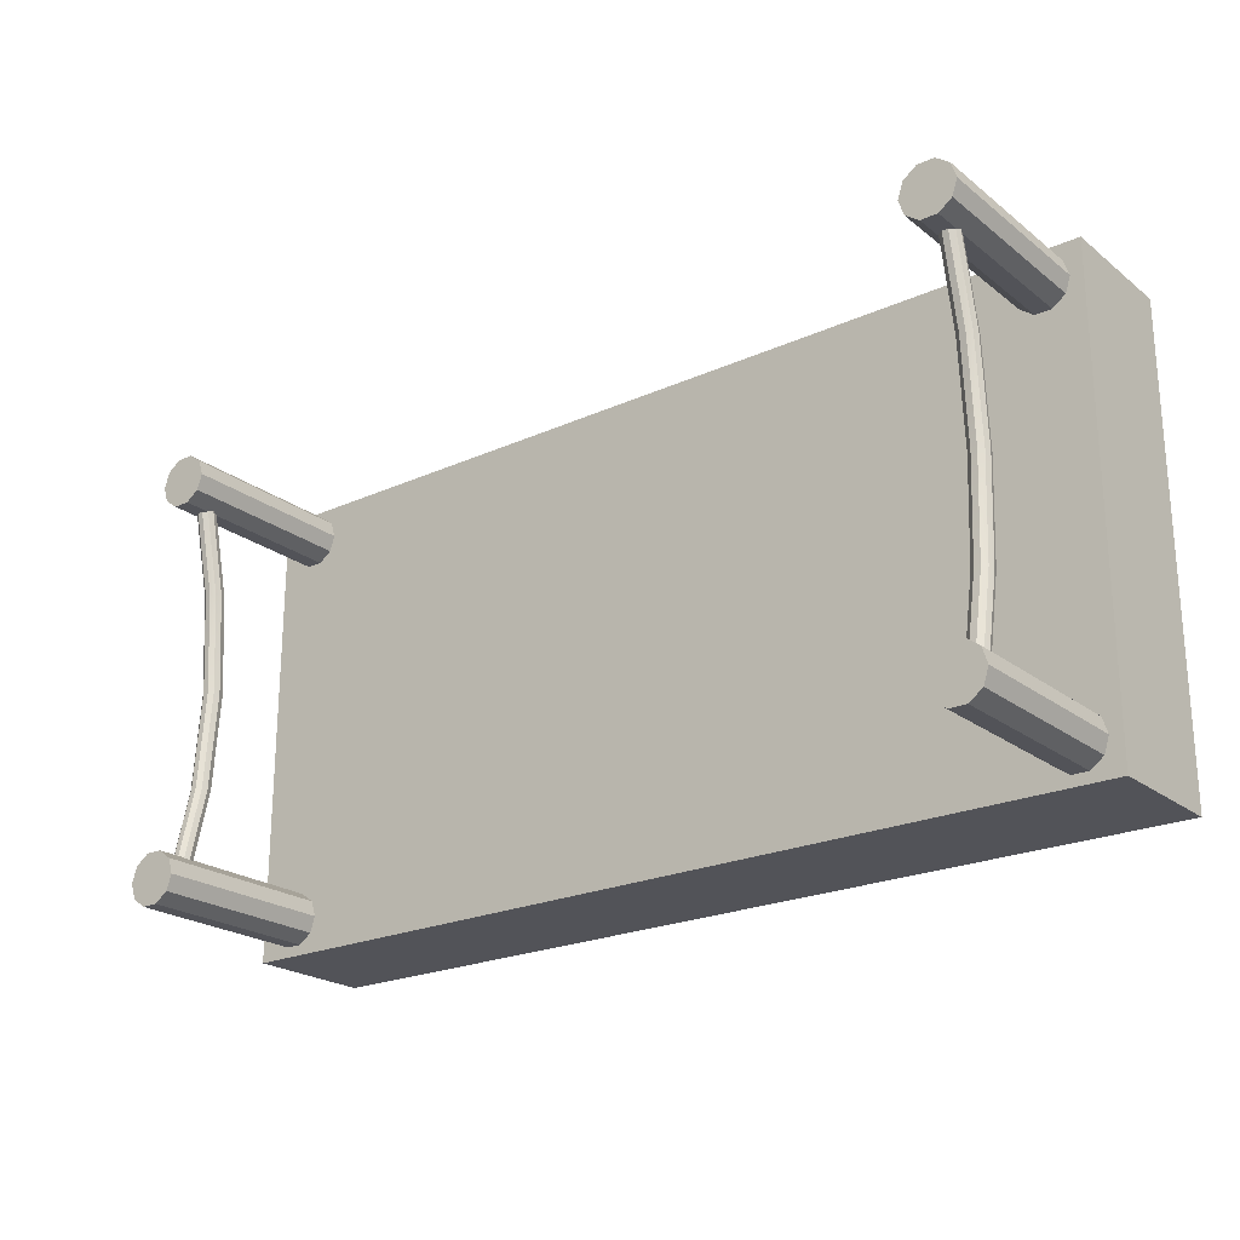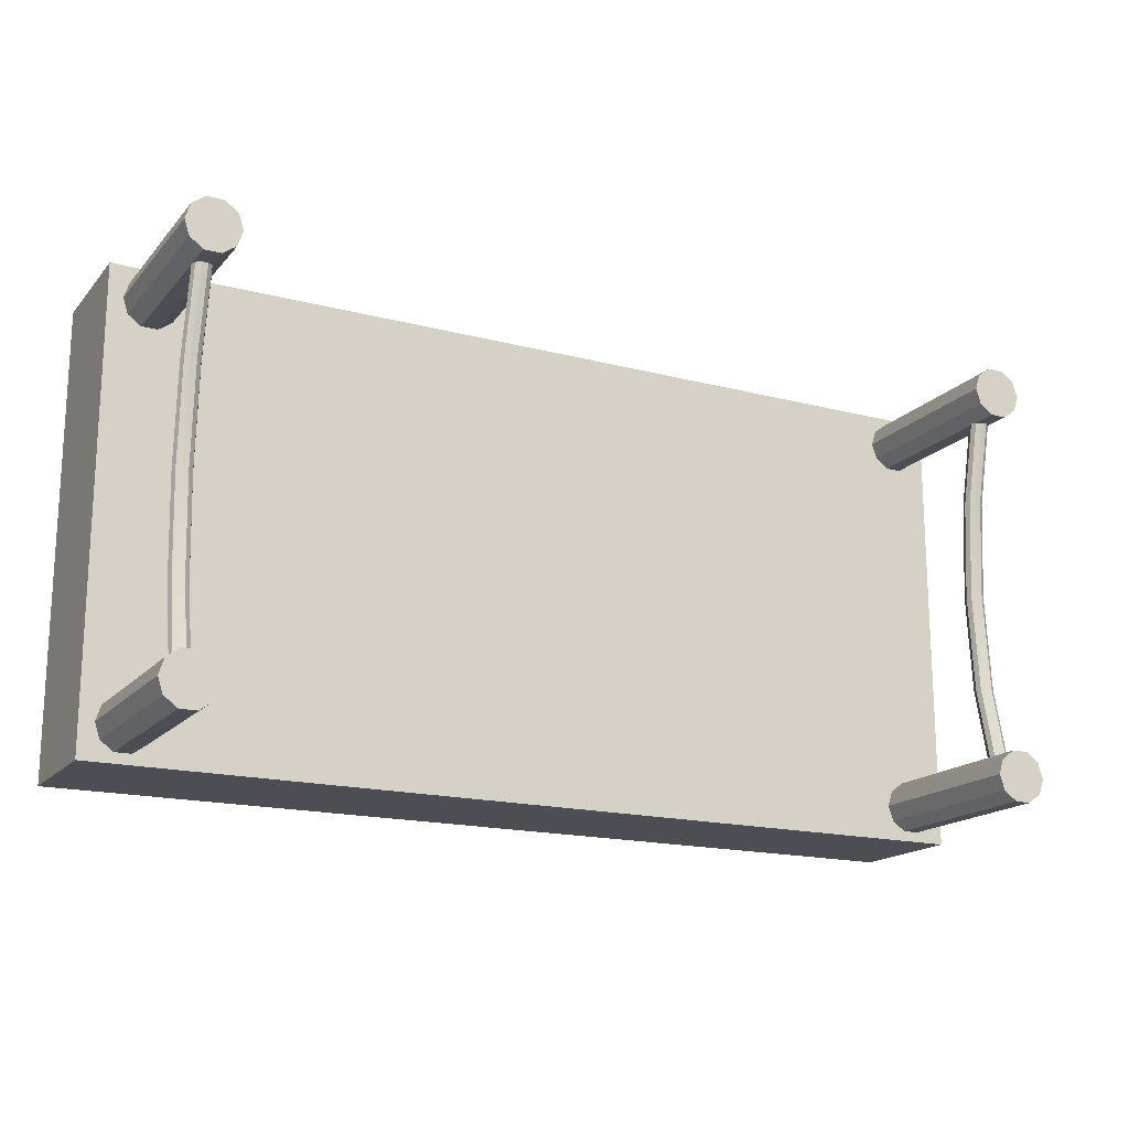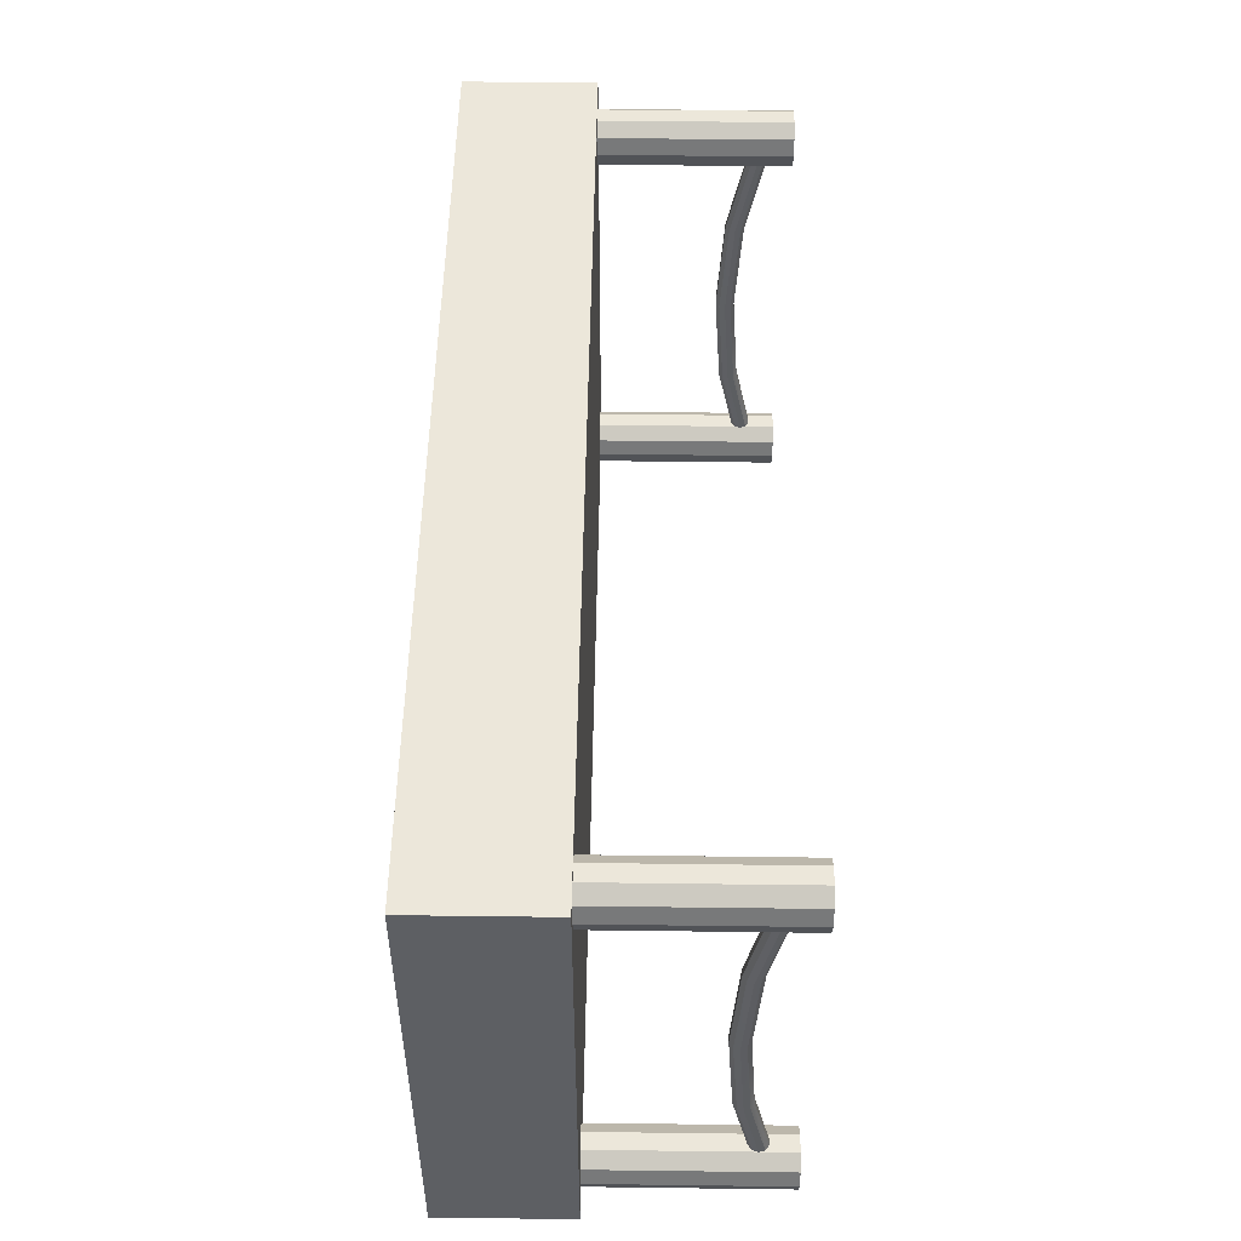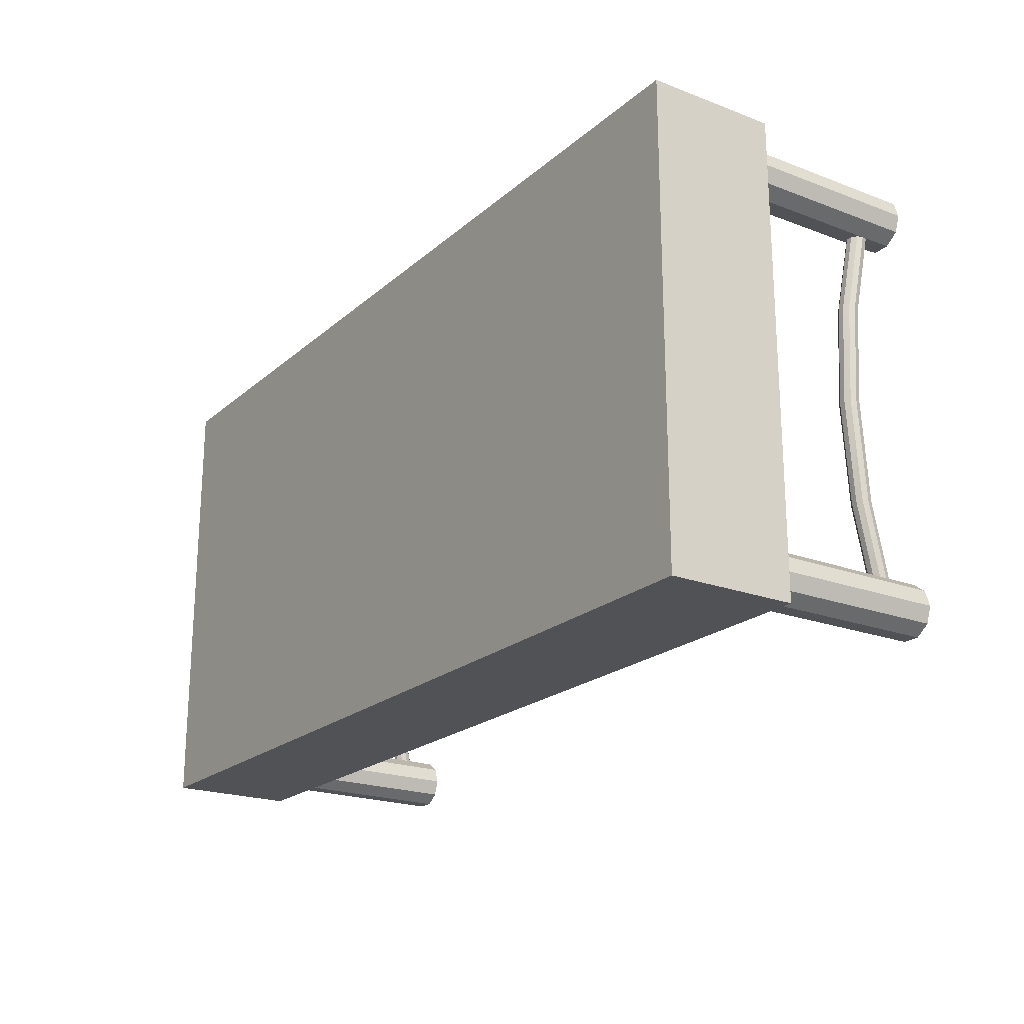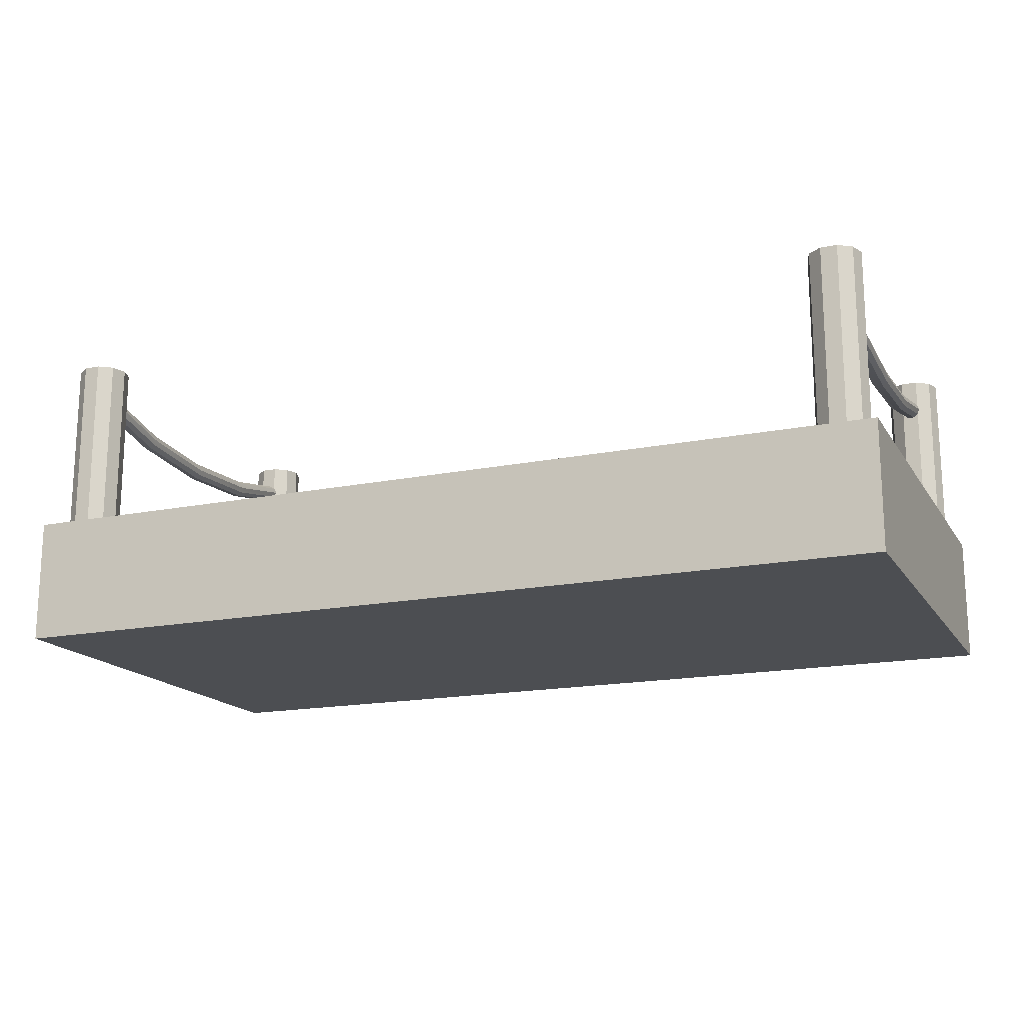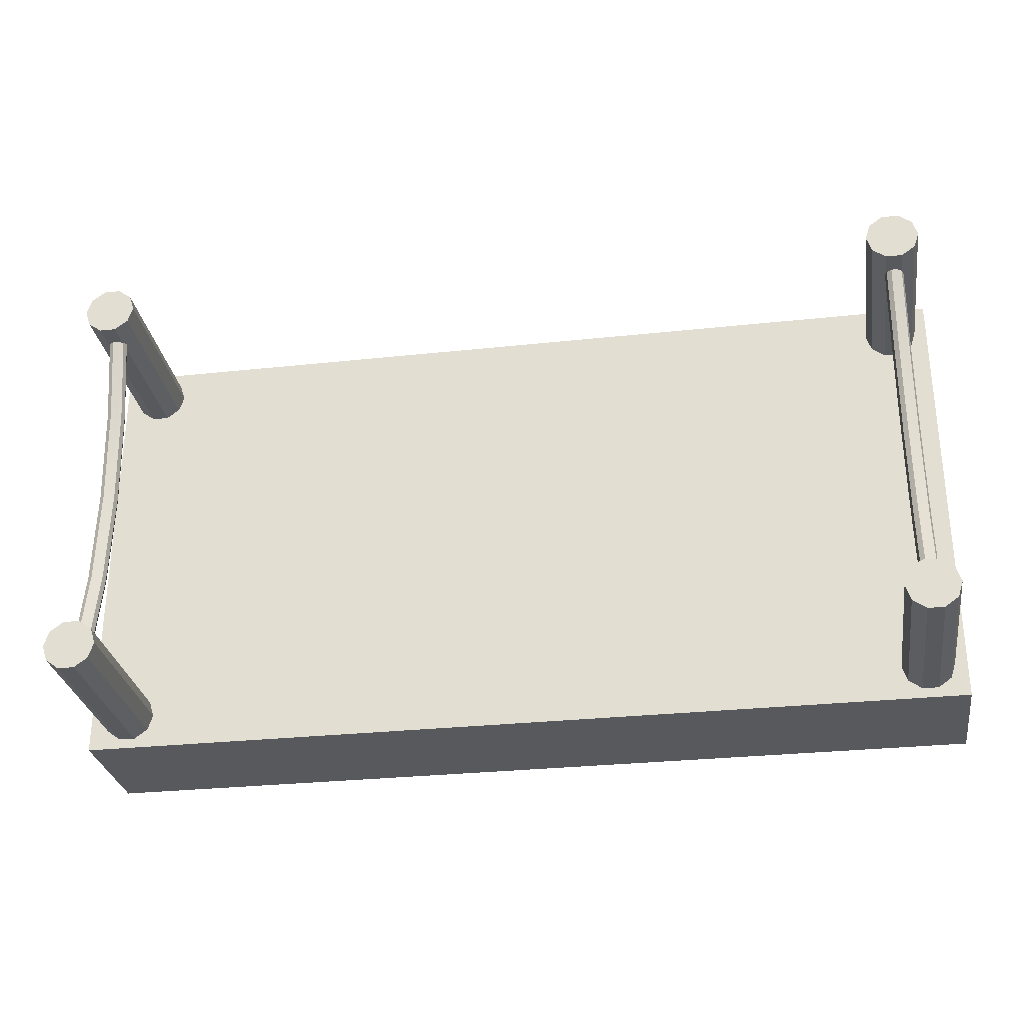
<metadata>
{"format":"obj","ext":"obj","renderer":"f3d","projection":"perspective","resolution":1024,"background":"white","views":[{"elev":-22.6,"azim":-142.2,"up":"+Z"},{"elev":-17.3,"azim":152.6,"up":"+Z"},{"elev":50.3,"azim":90.8,"up":"+Z"},{"elev":-21.0,"azim":55.9,"up":"+Z"},{"elev":-16.8,"azim":-157.6,"up":"+Y"},{"elev":-29.3,"azim":-170.9,"up":"+Z"}]}
</metadata>
<code>
g default
v -2.006 -0.3043 -6.507
v 2.006 -0.3043 -6.507
v -2.006 0.2538 -6.507
v 2.006 0.2538 -6.507
v -2.006 0.2538 -8.553
v 2.006 0.2538 -8.553
v -2.006 -0.3043 -8.553
v 2.006 -0.3043 -8.553
g pCube1
f 1 2 4 3
f 3 4 6 5
f 5 6 8 7
f 7 8 2 1
f 2 8 6 4
f 7 1 3 5
g default
v -1.743 0.1261 -6.716
v -1.8 0.1261 -6.758
v -1.872 0.1261 -6.758
v -1.93 0.1261 -6.716
v -1.952 0.1261 -6.648
v -1.93 0.1261 -6.58
v -1.872 0.1261 -6.538
v -1.8 0.1261 -6.538
v -1.743 0.1261 -6.58
v -1.72 0.1261 -6.648
v -1.743 1.052 -6.716
v -1.8 1.052 -6.758
v -1.872 1.052 -6.758
v -1.93 1.052 -6.716
v -1.952 1.052 -6.648
v -1.93 1.052 -6.58
v -1.872 1.052 -6.538
v -1.8 1.052 -6.538
v -1.743 1.052 -6.58
v -1.72 1.052 -6.648
v -1.836 0.1261 -6.648
v -1.836 1.052 -6.648
g pCylinder14
f 9 10 20 19
f 10 11 21 20
f 11 12 22 21
f 12 13 23 22
f 13 14 24 23
f 14 15 25 24
f 15 16 26 25
f 16 17 27 26
f 17 18 28 27
f 18 9 19 28
f 10 9 29
f 11 10 29
f 12 11 29
f 13 12 29
f 14 13 29
f 15 14 29
f 16 15 29
f 17 16 29
f 18 17 29
f 9 18 29
f 19 20 30
f 20 21 30
f 21 22 30
f 22 23 30
f 23 24 30
f 24 25 30
f 25 26 30
f 26 27 30
f 27 28 30
f 28 19 30
g default
v -1.803 0.9494 -8.407
v -1.824 0.9645 -8.407
v -1.85 0.9645 -8.407
v -1.87 0.9494 -8.407
v -1.878 0.9251 -8.407
v -1.87 0.9007 -8.407
v -1.85 0.8856 -8.407
v -1.824 0.8856 -8.407
v -1.803 0.9007 -8.407
v -1.796 0.9251 -8.407
v -1.803 0.9494 -6.684
v -1.824 0.9645 -6.684
v -1.85 0.9645 -6.684
v -1.87 0.9494 -6.684
v -1.878 0.9251 -6.684
v -1.87 0.9007 -6.684
v -1.85 0.8856 -6.684
v -1.824 0.8856 -6.684
v -1.803 0.9007 -6.684
v -1.796 0.9251 -6.684
v -1.837 0.9251 -8.407
v -1.837 0.9251 -6.684
v -1.803 0.8287 -7.545
v -1.824 0.8437 -7.545
v -1.85 0.8437 -7.545
v -1.87 0.8287 -7.545
v -1.878 0.8043 -7.545
v -1.87 0.78 -7.545
v -1.85 0.7649 -7.545
v -1.824 0.7649 -7.545
v -1.803 0.78 -7.545
v -1.796 0.8043 -7.545
v -1.803 0.857 -7.976
v -1.824 0.872 -7.976
v -1.85 0.872 -7.976
v -1.87 0.857 -7.976
v -1.878 0.8326 -7.976
v -1.87 0.8083 -7.976
v -1.85 0.7932 -7.976
v -1.824 0.7932 -7.976
v -1.803 0.8083 -7.976
v -1.796 0.8326 -7.976
v -1.803 0.857 -7.114
v -1.796 0.8326 -7.114
v -1.803 0.8083 -7.114
v -1.824 0.7932 -7.114
v -1.85 0.7932 -7.114
v -1.87 0.8083 -7.114
v -1.878 0.8326 -7.114
v -1.87 0.857 -7.114
v -1.85 0.872 -7.114
v -1.824 0.872 -7.114
g pCylinder19
f 53 54 82 73
f 54 55 81 82
f 55 56 80 81
f 56 57 79 80
f 57 58 78 79
f 58 59 77 78
f 59 60 76 77
f 60 61 75 76
f 61 62 74 75
f 62 53 73 74
f 32 31 51
f 33 32 51
f 34 33 51
f 35 34 51
f 36 35 51
f 37 36 51
f 38 37 51
f 39 38 51
f 40 39 51
f 31 40 51
f 41 42 52
f 42 43 52
f 43 44 52
f 44 45 52
f 45 46 52
f 46 47 52
f 47 48 52
f 48 49 52
f 49 50 52
f 50 41 52
f 63 64 54 53
f 64 65 55 54
f 65 66 56 55
f 66 67 57 56
f 67 68 58 57
f 68 69 59 58
f 69 70 60 59
f 70 71 61 60
f 71 72 62 61
f 72 63 53 62
f 31 32 64 63
f 32 33 65 64
f 33 34 66 65
f 34 35 67 66
f 35 36 68 67
f 36 37 69 68
f 37 38 70 69
f 38 39 71 70
f 39 40 72 71
f 40 31 63 72
f 74 73 41 50
f 75 74 50 49
f 76 75 49 48
f 77 76 48 47
f 78 77 47 46
f 79 78 46 45
f 80 79 45 44
f 81 80 44 43
f 82 81 43 42
f 73 82 42 41
g default
v -1.743 0.1261 -8.466
v -1.8 0.1261 -8.508
v -1.872 0.1261 -8.508
v -1.93 0.1261 -8.466
v -1.952 0.1261 -8.398
v -1.93 0.1261 -8.33
v -1.872 0.1261 -8.288
v -1.8 0.1261 -8.288
v -1.743 0.1261 -8.33
v -1.72 0.1261 -8.398
v -1.743 1.052 -8.466
v -1.8 1.052 -8.508
v -1.872 1.052 -8.508
v -1.93 1.052 -8.466
v -1.952 1.052 -8.398
v -1.93 1.052 -8.33
v -1.872 1.052 -8.288
v -1.8 1.052 -8.288
v -1.743 1.052 -8.33
v -1.72 1.052 -8.398
v -1.836 0.1261 -8.398
v -1.836 1.052 -8.398
g pCylinder15
f 83 84 94 93
f 84 85 95 94
f 85 86 96 95
f 86 87 97 96
f 87 88 98 97
f 88 89 99 98
f 89 90 100 99
f 90 91 101 100
f 91 92 102 101
f 92 83 93 102
f 84 83 103
f 85 84 103
f 86 85 103
f 87 86 103
f 88 87 103
f 89 88 103
f 90 89 103
f 91 90 103
f 92 91 103
f 83 92 103
f 93 94 104
f 94 95 104
f 95 96 104
f 96 97 104
f 97 98 104
f 98 99 104
f 99 100 104
f 100 101 104
f 101 102 104
f 102 93 104
g default
v 1.919 0.1261 -6.716
v 1.862 0.1261 -6.758
v 1.79 0.1261 -6.758
v 1.732 0.1261 -6.716
v 1.71 0.1261 -6.648
v 1.732 0.1261 -6.58
v 1.79 0.1261 -6.538
v 1.862 0.1261 -6.538
v 1.919 0.1261 -6.58
v 1.942 0.1261 -6.648
v 1.919 1.052 -6.716
v 1.862 1.052 -6.758
v 1.79 1.052 -6.758
v 1.732 1.052 -6.716
v 1.71 1.052 -6.648
v 1.732 1.052 -6.58
v 1.79 1.052 -6.538
v 1.862 1.052 -6.538
v 1.919 1.052 -6.58
v 1.942 1.052 -6.648
v 1.826 0.1261 -6.648
v 1.826 1.052 -6.648
g pCylinder17
f 105 106 116 115
f 106 107 117 116
f 107 108 118 117
f 108 109 119 118
f 109 110 120 119
f 110 111 121 120
f 111 112 122 121
f 112 113 123 122
f 113 114 124 123
f 114 105 115 124
f 106 105 125
f 107 106 125
f 108 107 125
f 109 108 125
f 110 109 125
f 111 110 125
f 112 111 125
f 113 112 125
f 114 113 125
f 105 114 125
f 115 116 126
f 116 117 126
f 117 118 126
f 118 119 126
f 119 120 126
f 120 121 126
f 121 122 126
f 122 123 126
f 123 124 126
f 124 115 126
g default
v 1.855 0.9494 -8.407
v 1.834 0.9645 -8.407
v 1.809 0.9645 -8.407
v 1.788 0.9494 -8.407
v 1.78 0.9251 -8.407
v 1.788 0.9007 -8.407
v 1.809 0.8856 -8.407
v 1.834 0.8856 -8.407
v 1.855 0.9007 -8.407
v 1.863 0.9251 -8.407
v 1.855 0.9494 -6.684
v 1.834 0.9645 -6.684
v 1.809 0.9645 -6.684
v 1.788 0.9494 -6.684
v 1.78 0.9251 -6.684
v 1.788 0.9007 -6.684
v 1.809 0.8856 -6.684
v 1.834 0.8856 -6.684
v 1.855 0.9007 -6.684
v 1.863 0.9251 -6.684
v 1.821 0.9251 -8.407
v 1.821 0.9251 -6.684
v 1.855 0.8287 -7.545
v 1.834 0.8437 -7.545
v 1.809 0.8437 -7.545
v 1.788 0.8287 -7.545
v 1.78 0.8043 -7.545
v 1.788 0.78 -7.545
v 1.809 0.7649 -7.545
v 1.834 0.7649 -7.545
v 1.855 0.78 -7.545
v 1.863 0.8043 -7.545
v 1.855 0.857 -7.976
v 1.834 0.872 -7.976
v 1.809 0.872 -7.976
v 1.788 0.857 -7.976
v 1.78 0.8326 -7.976
v 1.788 0.8083 -7.976
v 1.809 0.7932 -7.976
v 1.834 0.7932 -7.976
v 1.855 0.8083 -7.976
v 1.863 0.8326 -7.976
v 1.855 0.857 -7.114
v 1.863 0.8326 -7.114
v 1.855 0.8083 -7.114
v 1.834 0.7932 -7.114
v 1.809 0.7932 -7.114
v 1.788 0.8083 -7.114
v 1.78 0.8326 -7.114
v 1.788 0.857 -7.114
v 1.809 0.872 -7.114
v 1.834 0.872 -7.114
g pCylinder18
f 149 150 178 169
f 150 151 177 178
f 151 152 176 177
f 152 153 175 176
f 153 154 174 175
f 154 155 173 174
f 155 156 172 173
f 156 157 171 172
f 157 158 170 171
f 158 149 169 170
f 128 127 147
f 129 128 147
f 130 129 147
f 131 130 147
f 132 131 147
f 133 132 147
f 134 133 147
f 135 134 147
f 136 135 147
f 127 136 147
f 137 138 148
f 138 139 148
f 139 140 148
f 140 141 148
f 141 142 148
f 142 143 148
f 143 144 148
f 144 145 148
f 145 146 148
f 146 137 148
f 159 160 150 149
f 160 161 151 150
f 161 162 152 151
f 162 163 153 152
f 163 164 154 153
f 164 165 155 154
f 165 166 156 155
f 166 167 157 156
f 167 168 158 157
f 168 159 149 158
f 127 128 160 159
f 128 129 161 160
f 129 130 162 161
f 130 131 163 162
f 131 132 164 163
f 132 133 165 164
f 133 134 166 165
f 134 135 167 166
f 135 136 168 167
f 136 127 159 168
f 170 169 137 146
f 171 170 146 145
f 172 171 145 144
f 173 172 144 143
f 174 173 143 142
f 175 174 142 141
f 176 175 141 140
f 177 176 140 139
f 178 177 139 138
f 169 178 138 137
g default
v 1.919 0.1261 -8.466
v 1.862 0.1261 -8.508
v 1.79 0.1261 -8.508
v 1.732 0.1261 -8.466
v 1.71 0.1261 -8.398
v 1.732 0.1261 -8.33
v 1.79 0.1261 -8.288
v 1.862 0.1261 -8.288
v 1.919 0.1261 -8.33
v 1.942 0.1261 -8.398
v 1.919 1.052 -8.466
v 1.862 1.052 -8.508
v 1.79 1.052 -8.508
v 1.732 1.052 -8.466
v 1.71 1.052 -8.398
v 1.732 1.052 -8.33
v 1.79 1.052 -8.288
v 1.862 1.052 -8.288
v 1.919 1.052 -8.33
v 1.942 1.052 -8.398
v 1.826 0.1261 -8.398
v 1.826 1.052 -8.398
g pCylinder16
f 179 180 190 189
f 180 181 191 190
f 181 182 192 191
f 182 183 193 192
f 183 184 194 193
f 184 185 195 194
f 185 186 196 195
f 186 187 197 196
f 187 188 198 197
f 188 179 189 198
f 180 179 199
f 181 180 199
f 182 181 199
f 183 182 199
f 184 183 199
f 185 184 199
f 186 185 199
f 187 186 199
f 188 187 199
f 179 188 199
f 189 190 200
f 190 191 200
f 191 192 200
f 192 193 200
f 193 194 200
f 194 195 200
f 195 196 200
f 196 197 200
f 197 198 200
f 198 189 200

</code>
